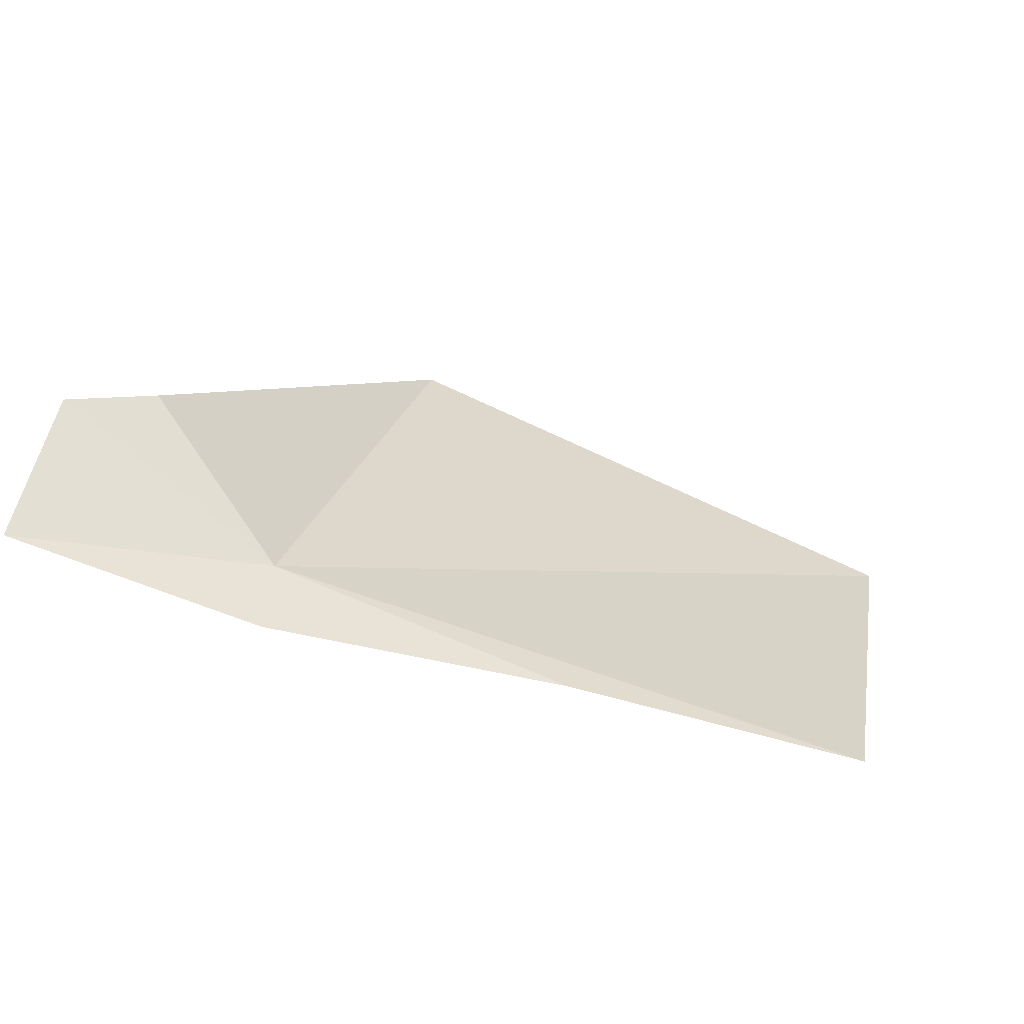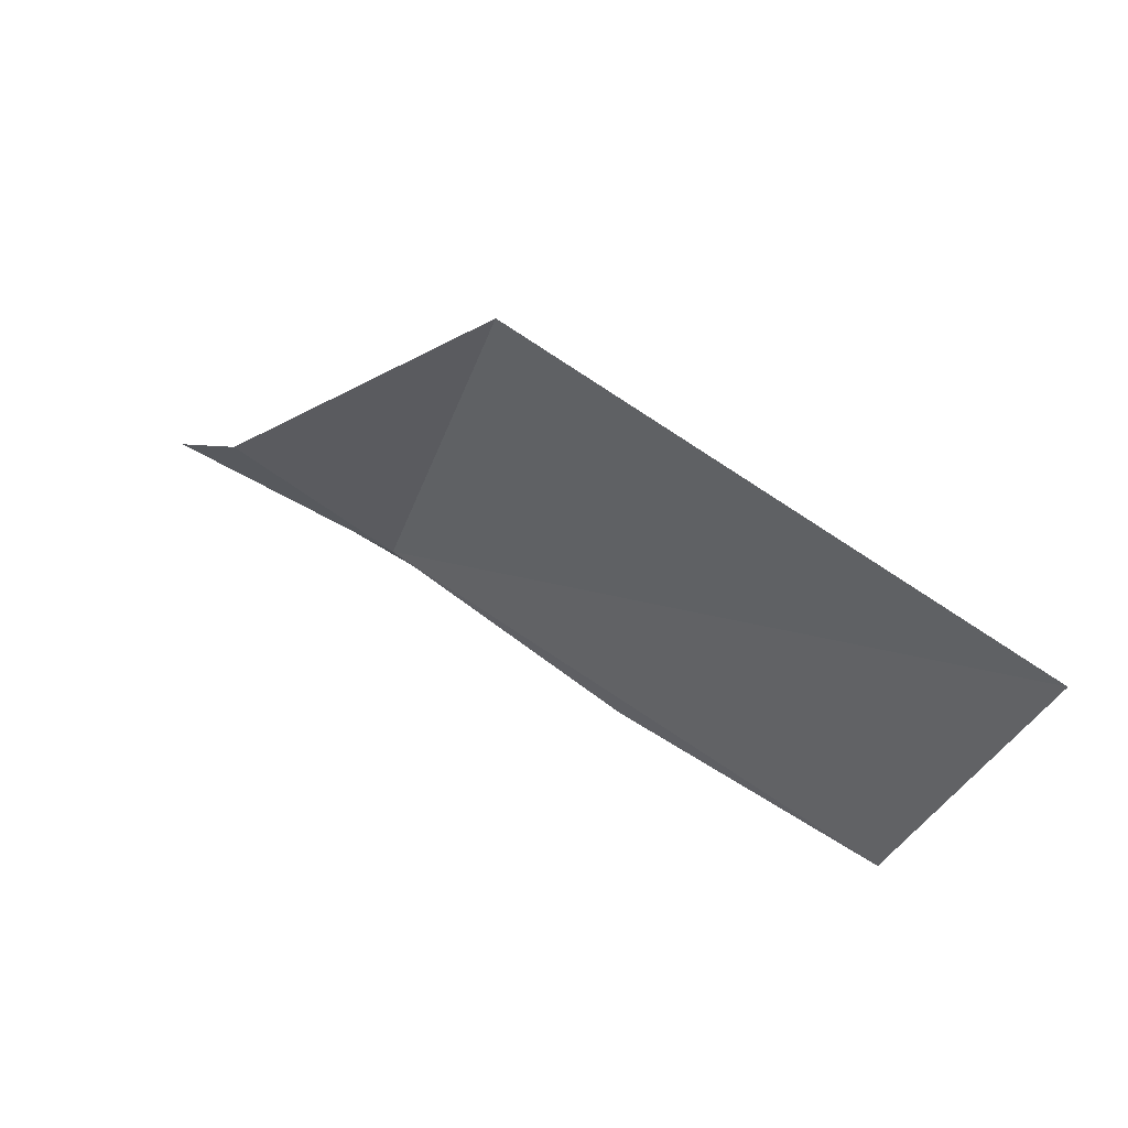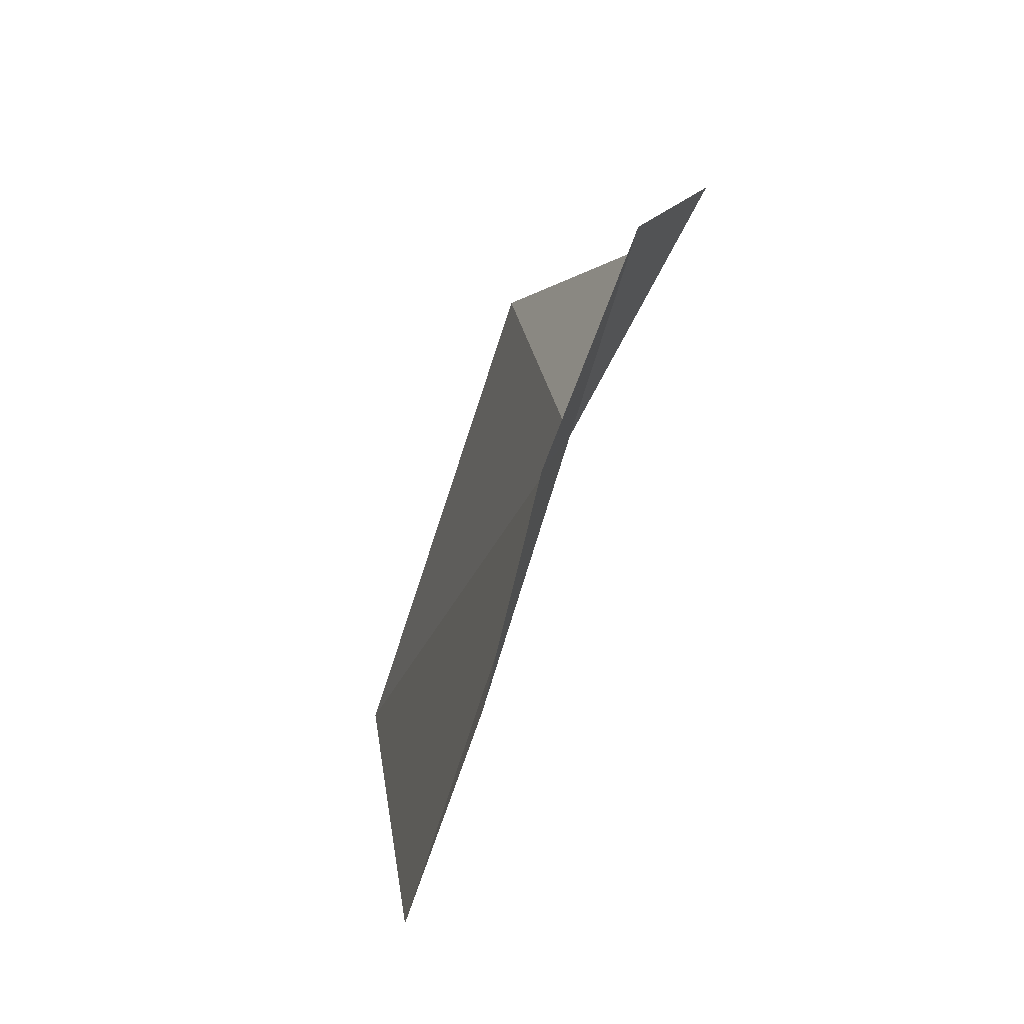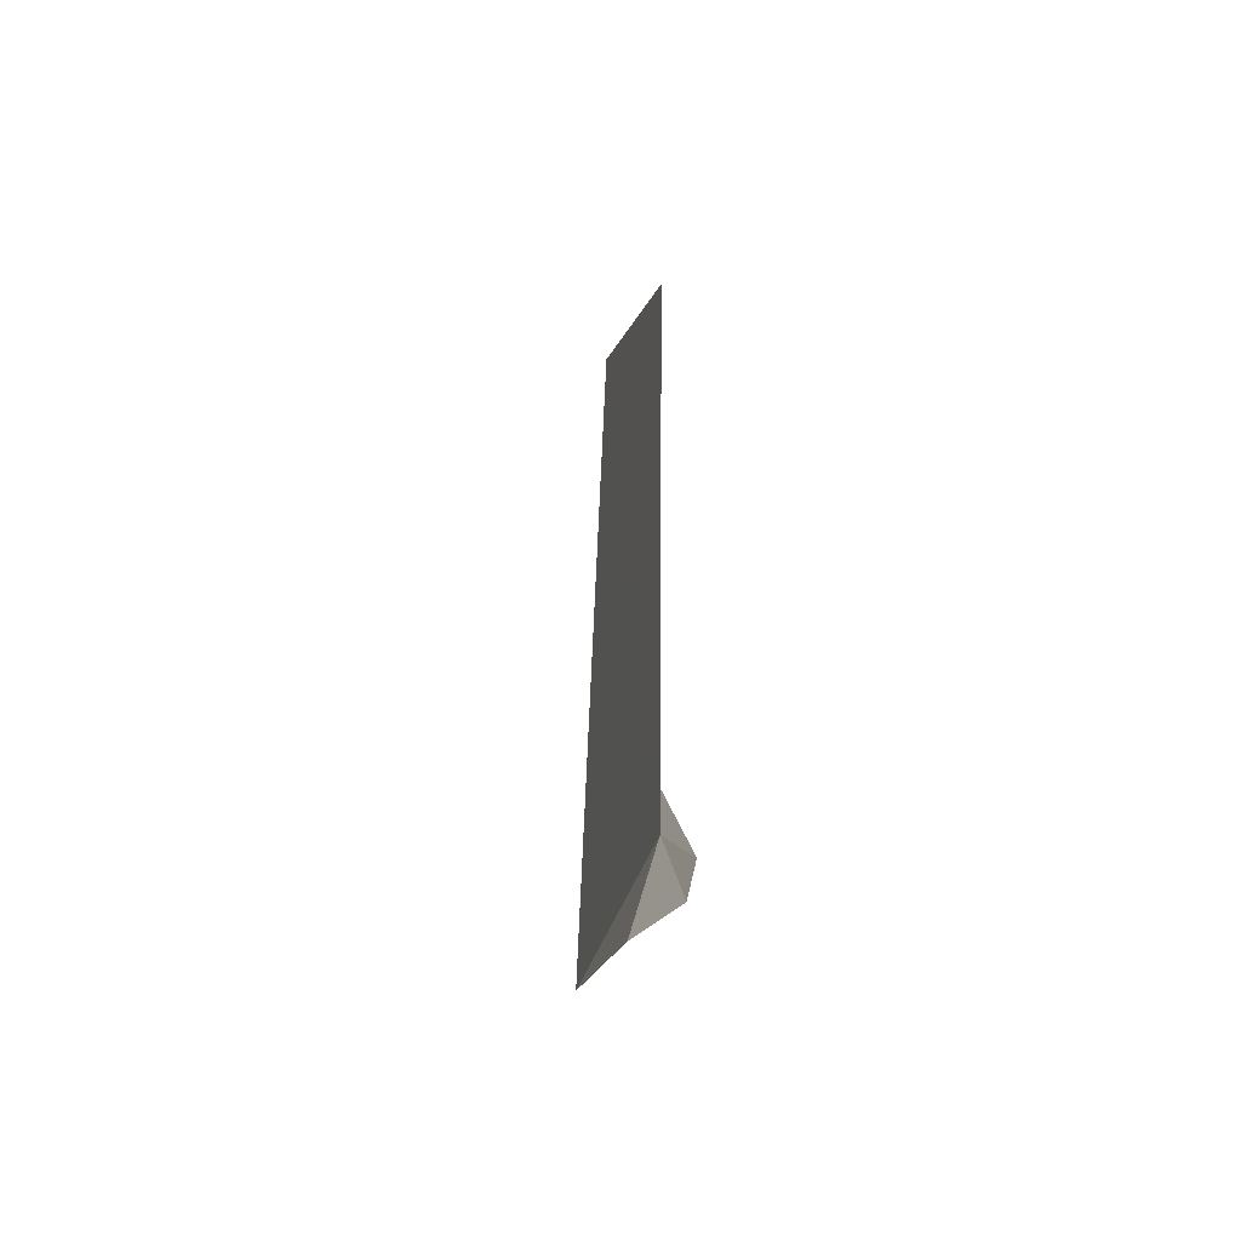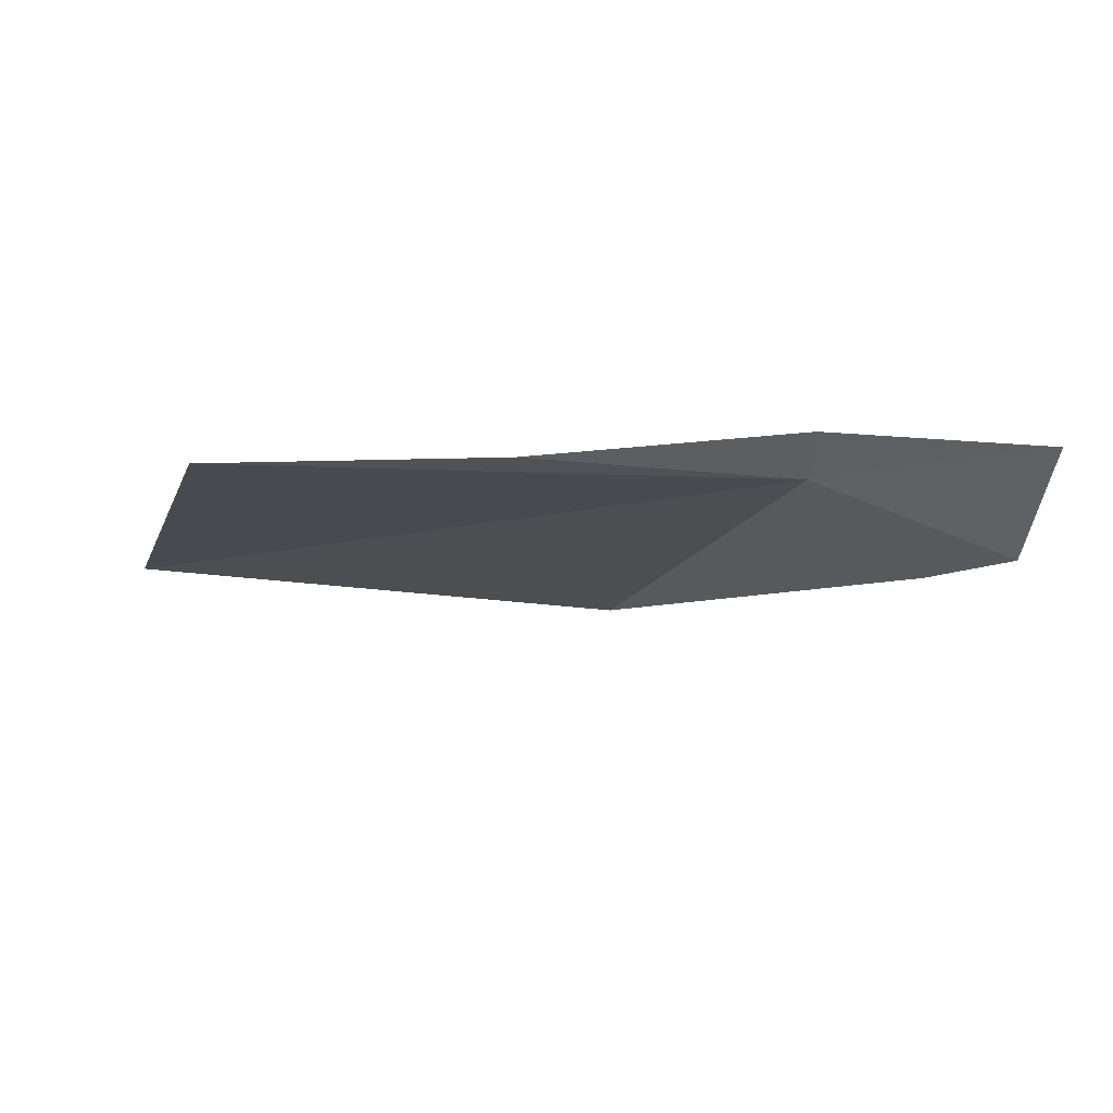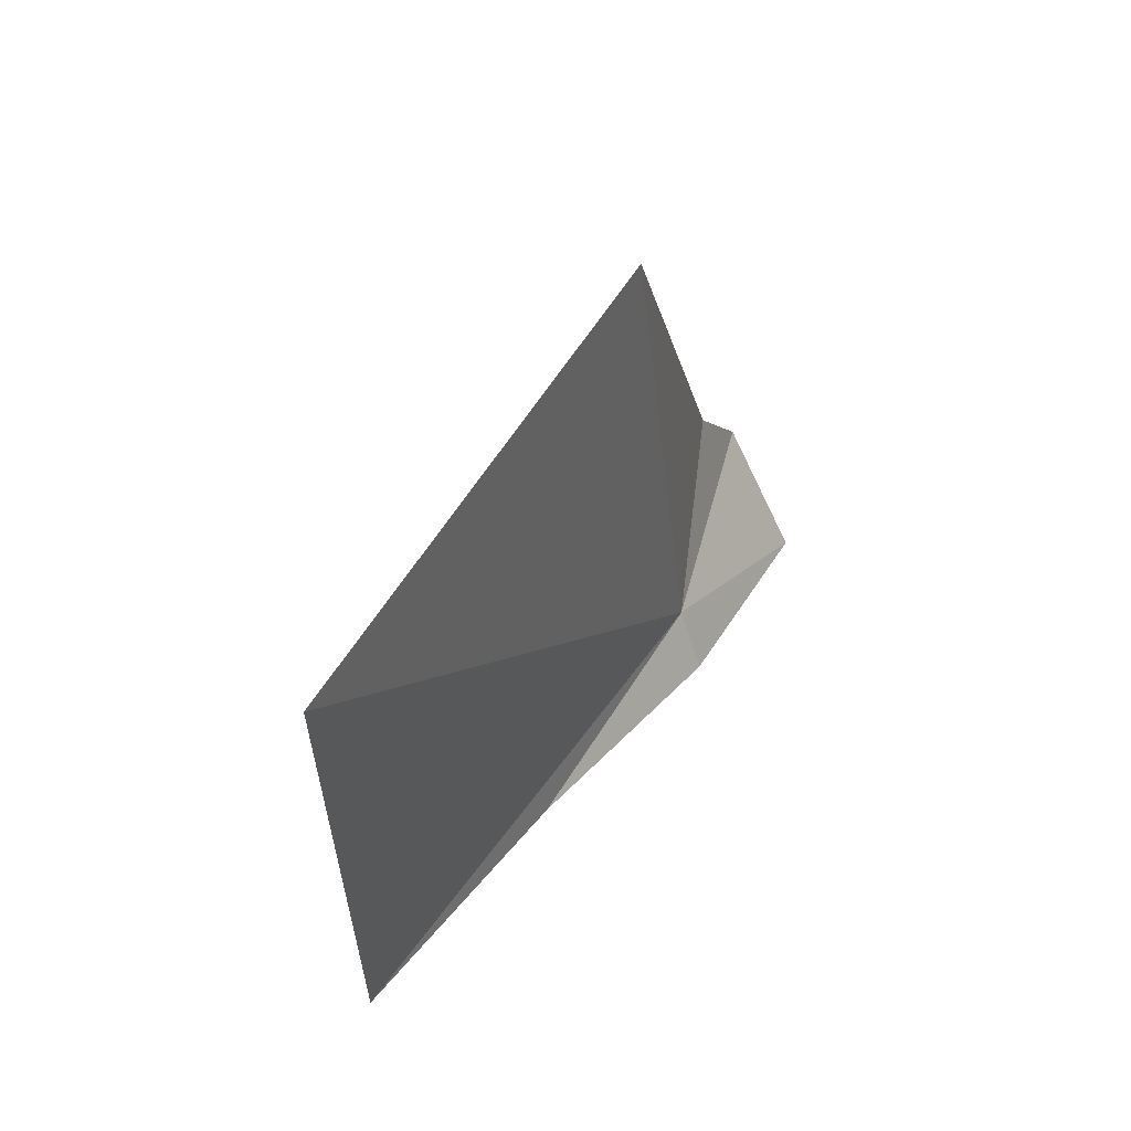
<metadata>
{"format":"obj","ext":"obj","renderer":"f3d","projection":"perspective","resolution":1024,"background":"white","views":[{"elev":-59.8,"azim":158.4,"up":"+Y"},{"elev":60.1,"azim":-144.7,"up":"+Y"},{"elev":-57.0,"azim":74.0,"up":"+Y"},{"elev":4.9,"azim":-83.8,"up":"+Y"},{"elev":-18.0,"azim":-4.6,"up":"+Z"},{"elev":39.3,"azim":-60.9,"up":"+Y"}]}
</metadata>
<code>
v -5.104 25.2 -17.24
v -5.112 25.03 -17.17
v -5.864 25.09 -17.24
v -4.484 25.03 -17.2
v -6.674 25.17 -17.25
v -4.715 25.56 -17.38
v -5.472 26.53 -17.2
v -6.926 26.33 -17.16
v -4.505 25.38 -17.38
f 1 2 3
f 1 4 2
f 1 3 5
f 1 7 6
f 1 8 7
f 1 5 8
f 1 6 9
f 1 9 4

</code>
